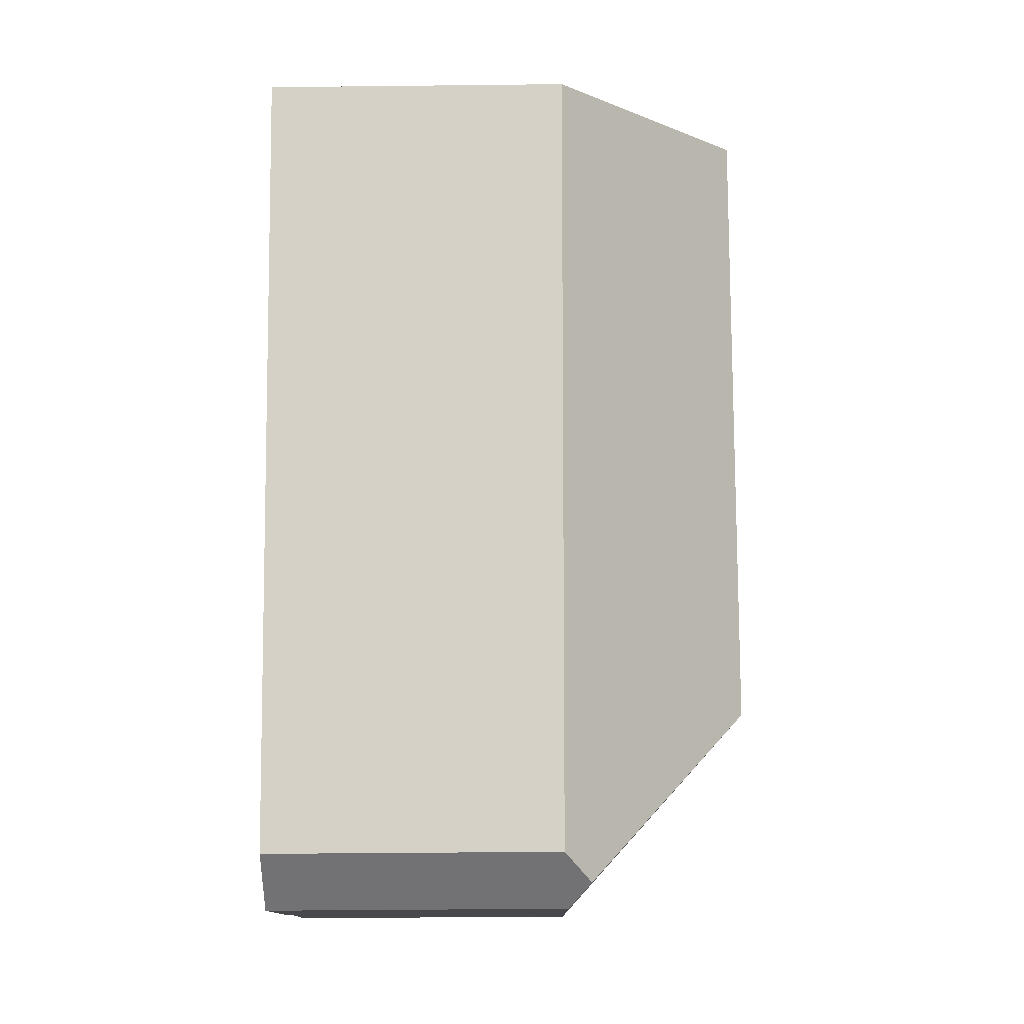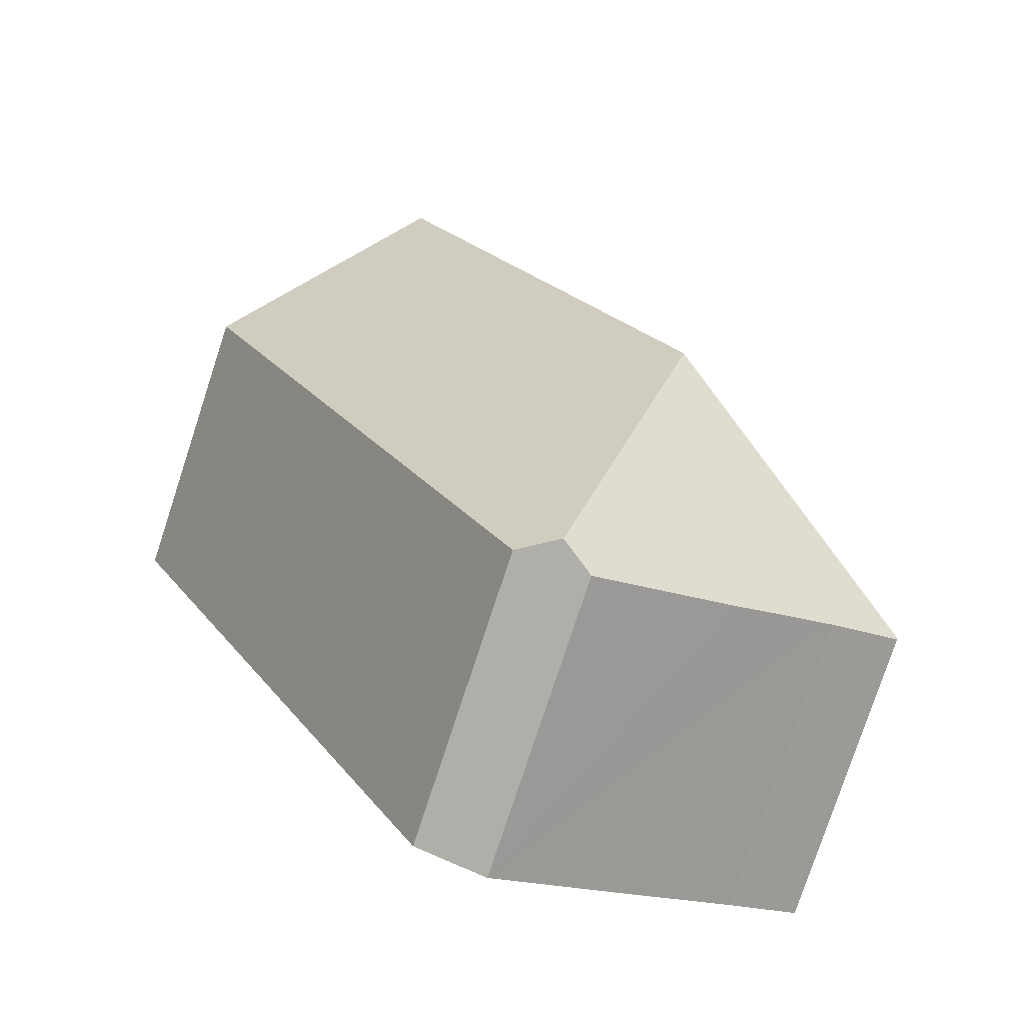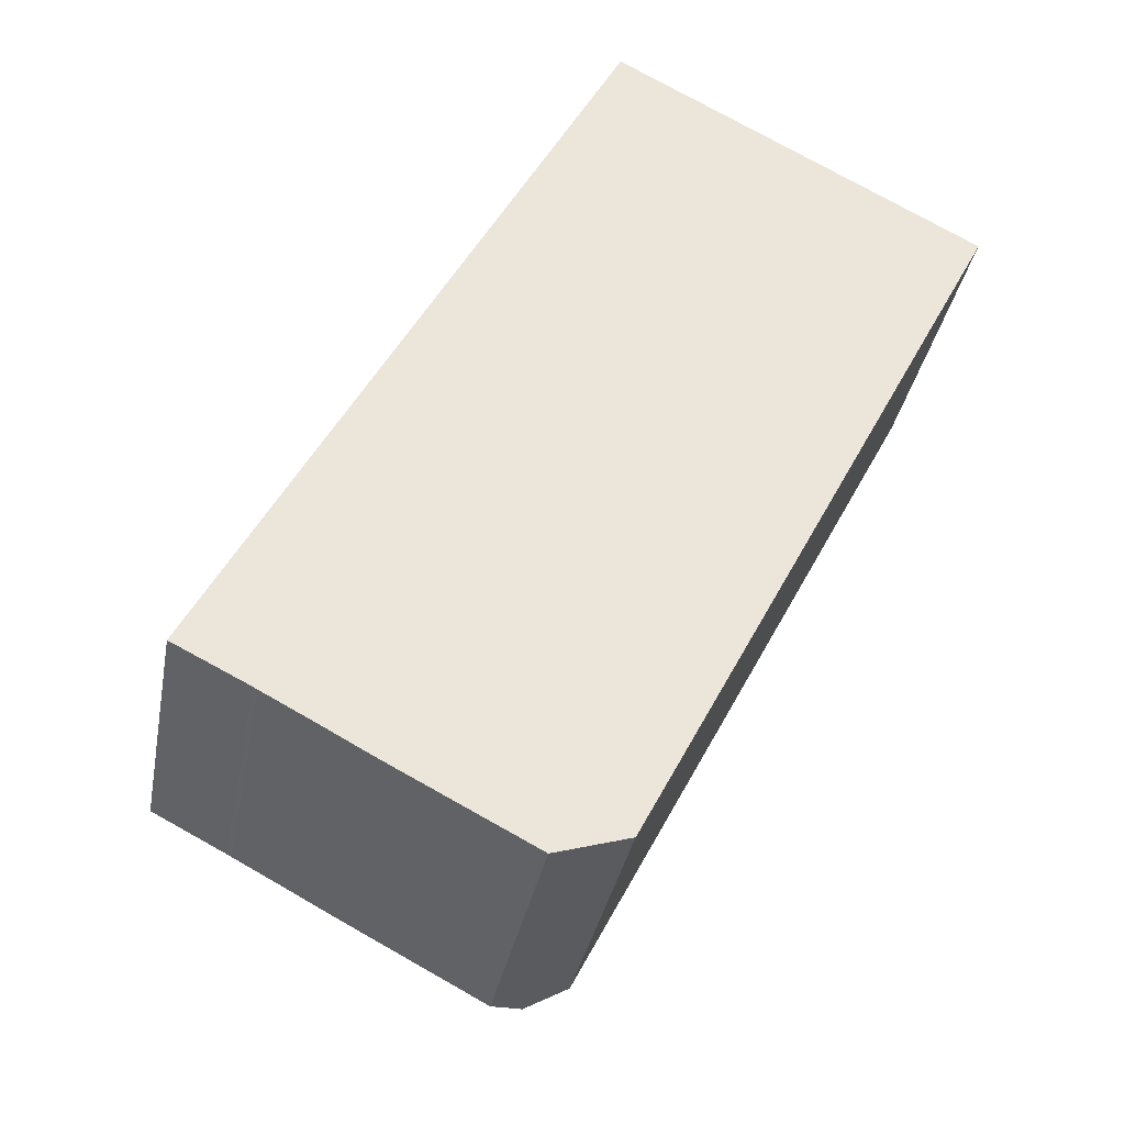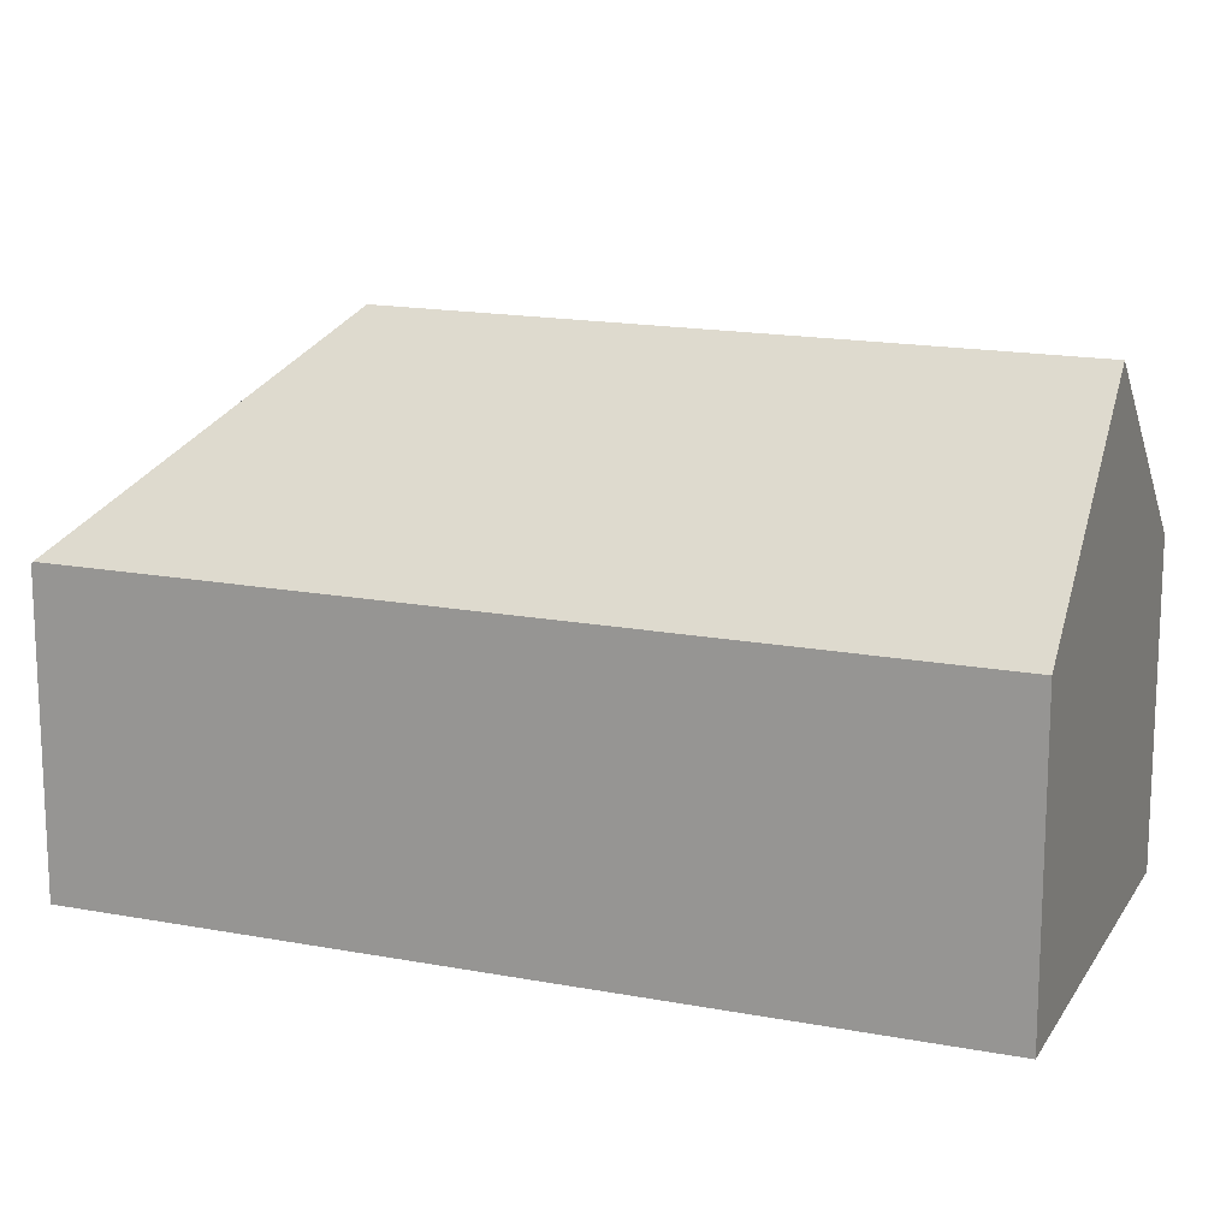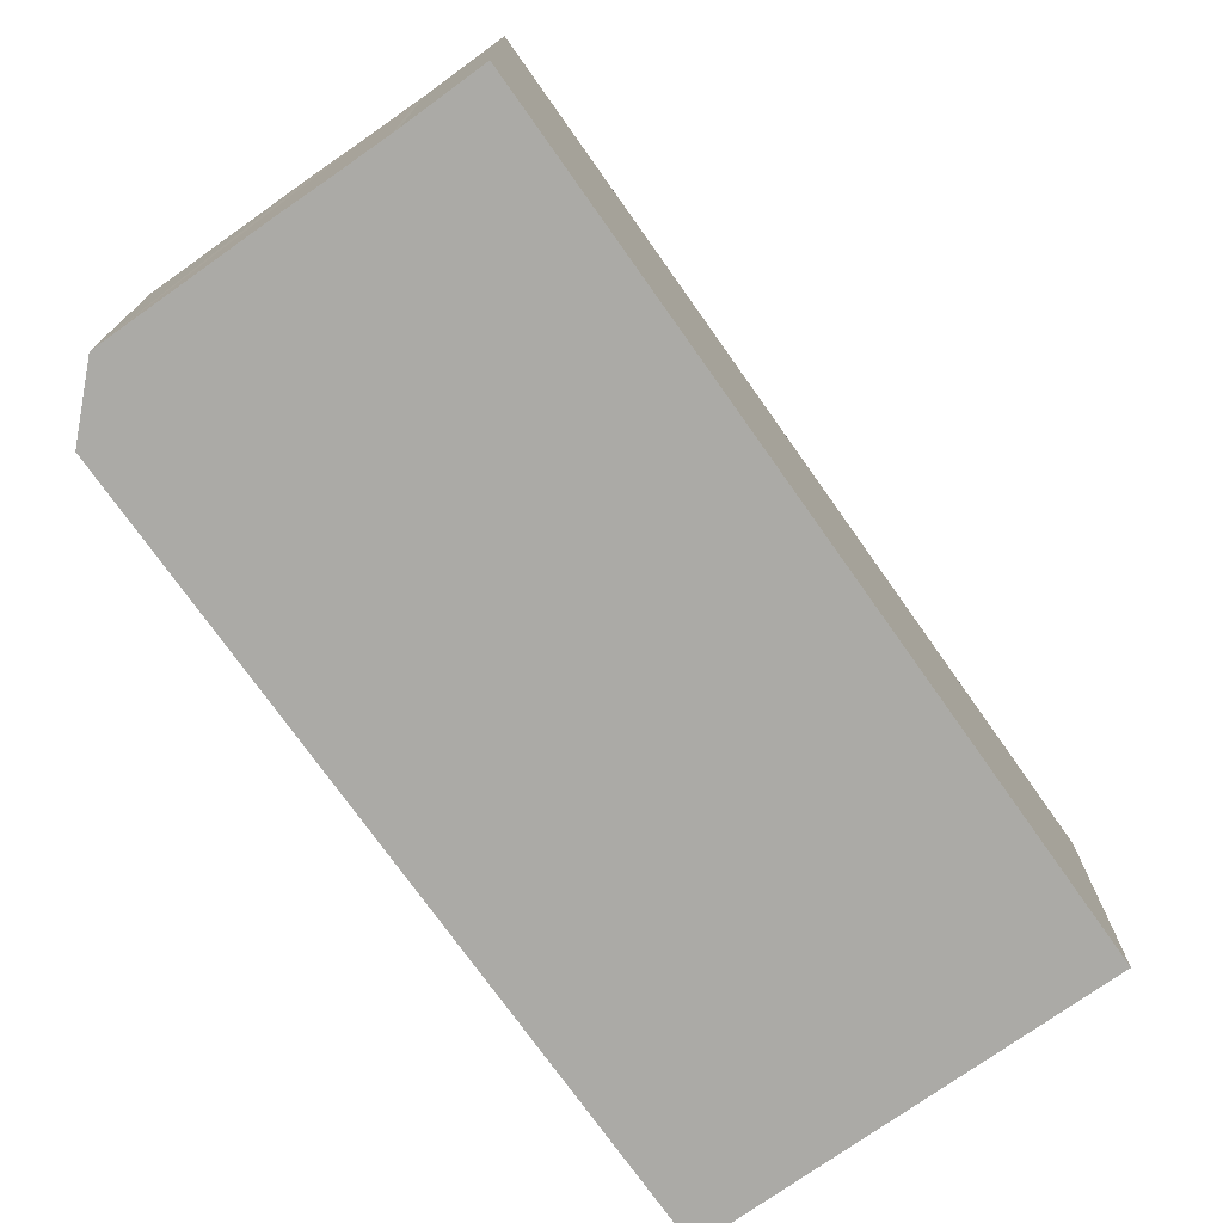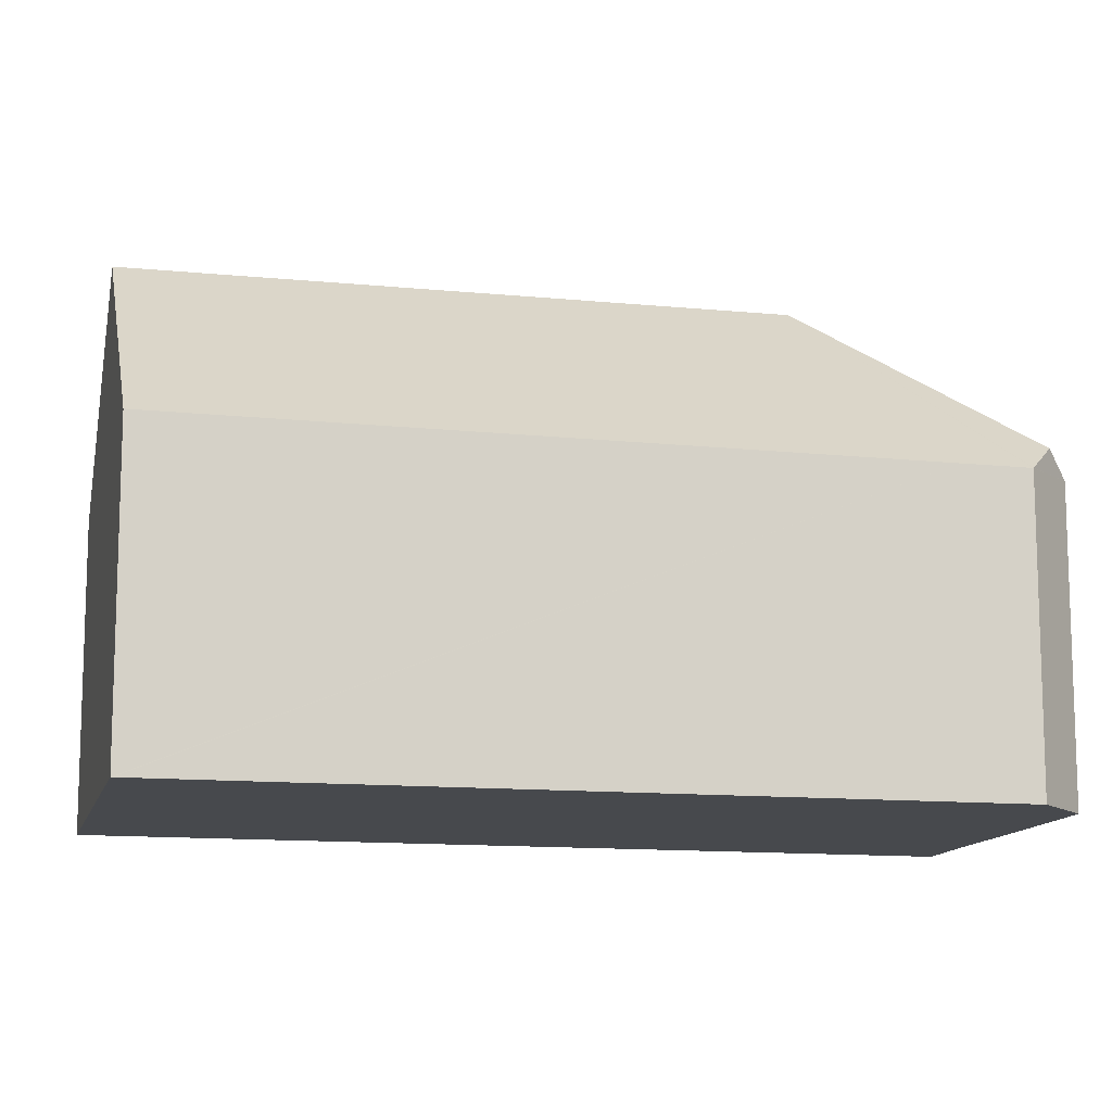
<metadata>
{"format":"obj","ext":"obj","renderer":"f3d","projection":"perspective","resolution":1024,"background":"white","views":[{"elev":-38.9,"azim":90.8,"up":"+Z"},{"elev":-78.5,"azim":161.8,"up":"+Z"},{"elev":-34.5,"azim":-10.4,"up":"+Z"},{"elev":16.4,"azim":-40.9,"up":"+Y"},{"elev":-75.8,"azim":-117.0,"up":"+Y"},{"elev":-12.4,"azim":104.6,"up":"+Y"}]}
</metadata>
<code>
v  9.197 16.09 2.878
v  12.95 9.748 -4.813
v  11.68 10.61 -5.194
v  12.97 9.732 -4.806
v  14.01 9.748 -2.795
v  24.86 9.917 18.23
v  18.95 16.09 21.43
v  24.88 9.918 18.27
v  0 9.783 5.99e-16
v  0.029 9.84 0.055
v  0.793 9.802 -0.399
v  2.405 9.839 -1.211
v  2.572 9.836 -1.304
v  3.97 9.839 -2.044
v  4.16 9.839 -2.145
v  5.74 9.826 -3.003
v  10.58 9.869 -5.526
v  12.95 9.84 24.62
v  12.97 2.943e-16 -4.806
v  10.58 3.384e-16 -5.526
v  12.95 2.947e-16 -4.813
v  11.68 3.18e-16 -5.194
v  2.572 7.985e-17 -1.304
v  3.97 1.252e-16 -2.044
v  4.16 1.313e-16 -2.145
v  5.74 1.839e-16 -3.003
v  2.405 7.415e-17 -1.211
v  0 0 0
v  0.793 2.443e-17 -0.399
v  12.95 -1.508e-15 24.62
v  0.029 -3.368e-18 0.055
v  24.88 -1.119e-15 18.27
v  18.95 -1.312e-15 21.43
v  24.86 -1.117e-15 18.23
v  14.01 1.711e-16 -2.795
g defaultobject
f 1 2 3
f 2 1 4
f 4 1 5
f 5 1 6
f 6 1 7
f 6 7 8
f 9 10 11
f 1 11 10
f 12 11 1
f 13 12 1
f 14 13 1
f 15 14 1
f 16 15 1
f 17 16 1
f 3 17 1
f 7 10 18
f 10 7 1
f 2 17 3
f 17 2 4
f 17 4 19
f 17 19 20
f 20 19 21
f 20 21 22
f 20 16 17
f 16 20 15
f 15 20 14
f 14 20 13
f 13 20 23
f 23 20 24
f 24 20 25
f 25 20 26
f 13 27 12
f 27 13 23
f 27 11 12
f 11 27 9
f 9 27 28
f 28 27 29
f 9 18 10
f 18 9 28
f 18 28 30
f 30 28 31
f 18 8 7
f 8 18 30
f 8 30 32
f 32 30 33
f 32 6 8
f 6 32 5
f 5 32 34
f 5 34 35
f 5 35 4
f 4 35 19
f 33 34 32
f 34 33 35
f 35 33 30
f 35 30 31
f 35 31 19
f 19 31 21
f 21 31 22
f 22 31 20
f 20 31 25
f 20 25 26
f 25 31 24
f 24 31 27
f 24 27 23
f 27 31 29
f 29 31 28

</code>
